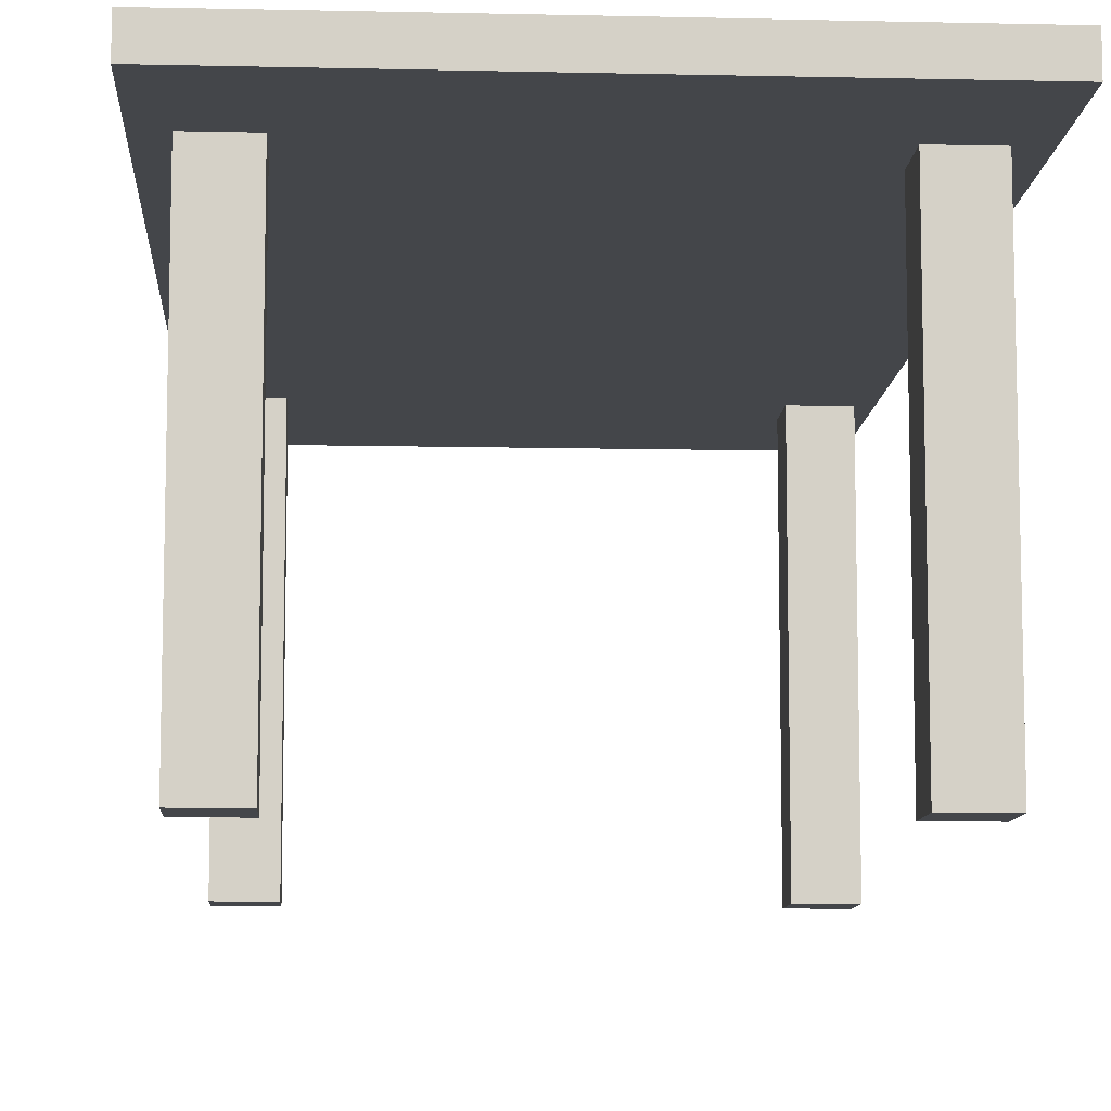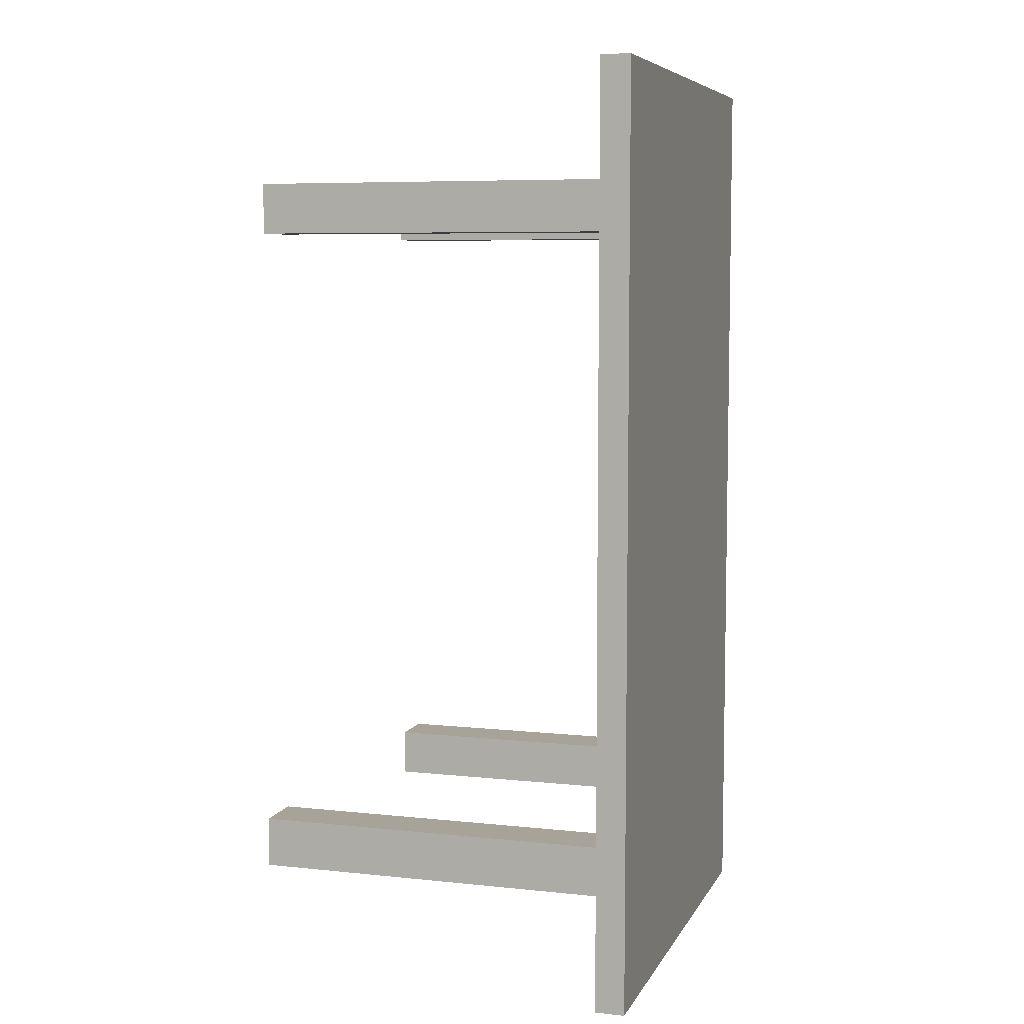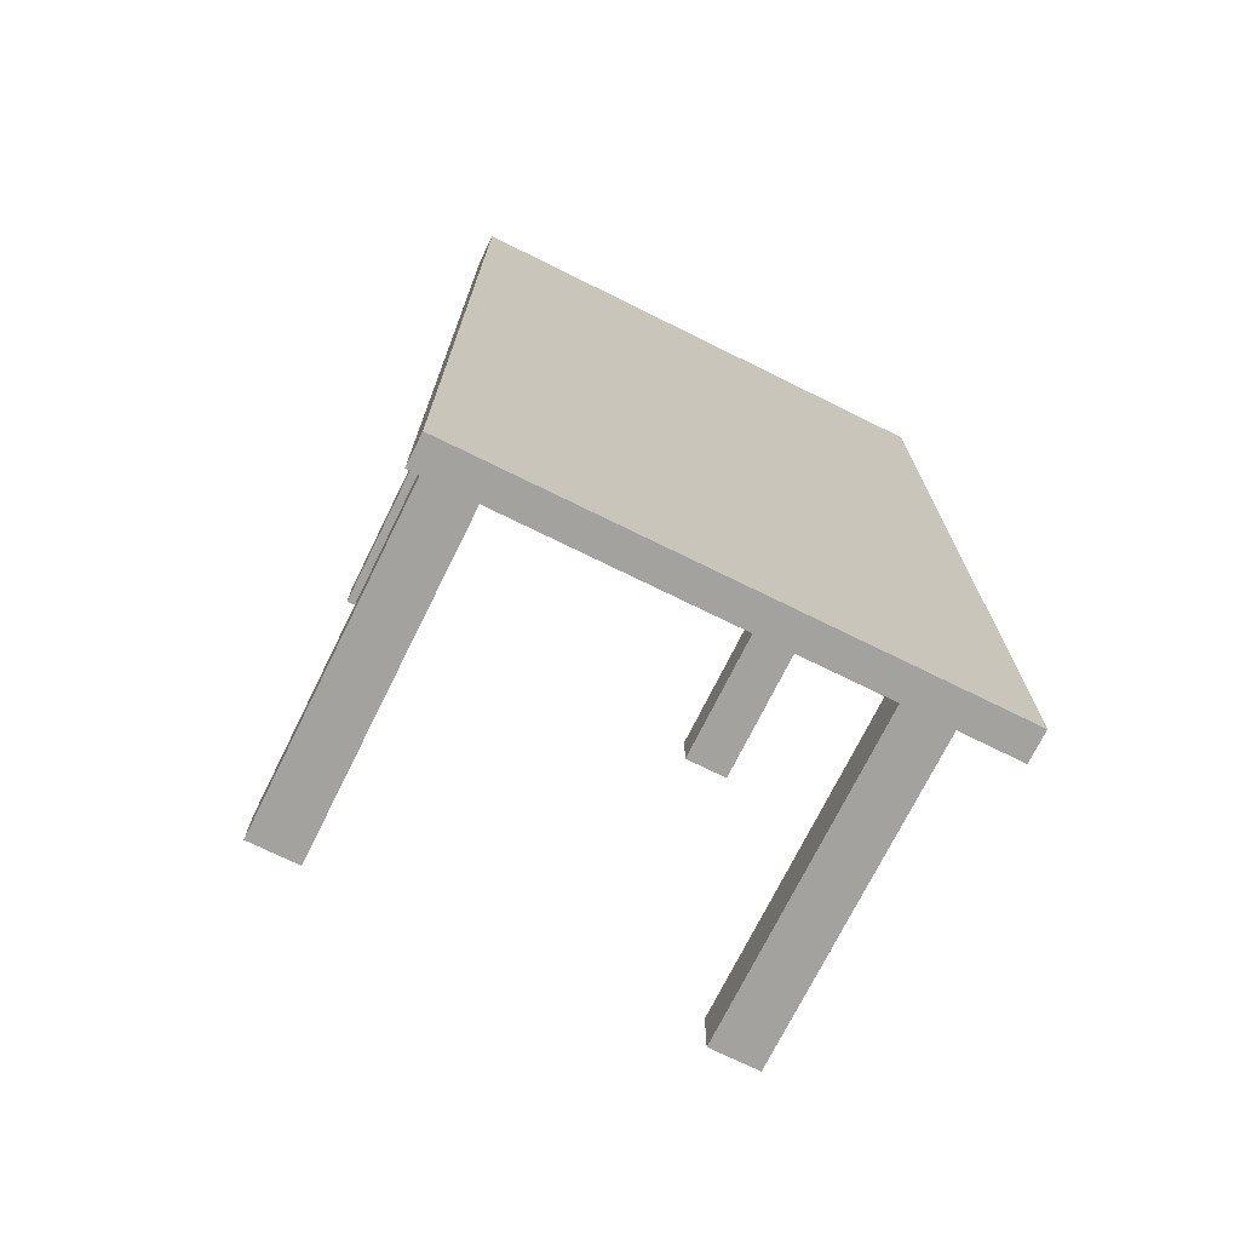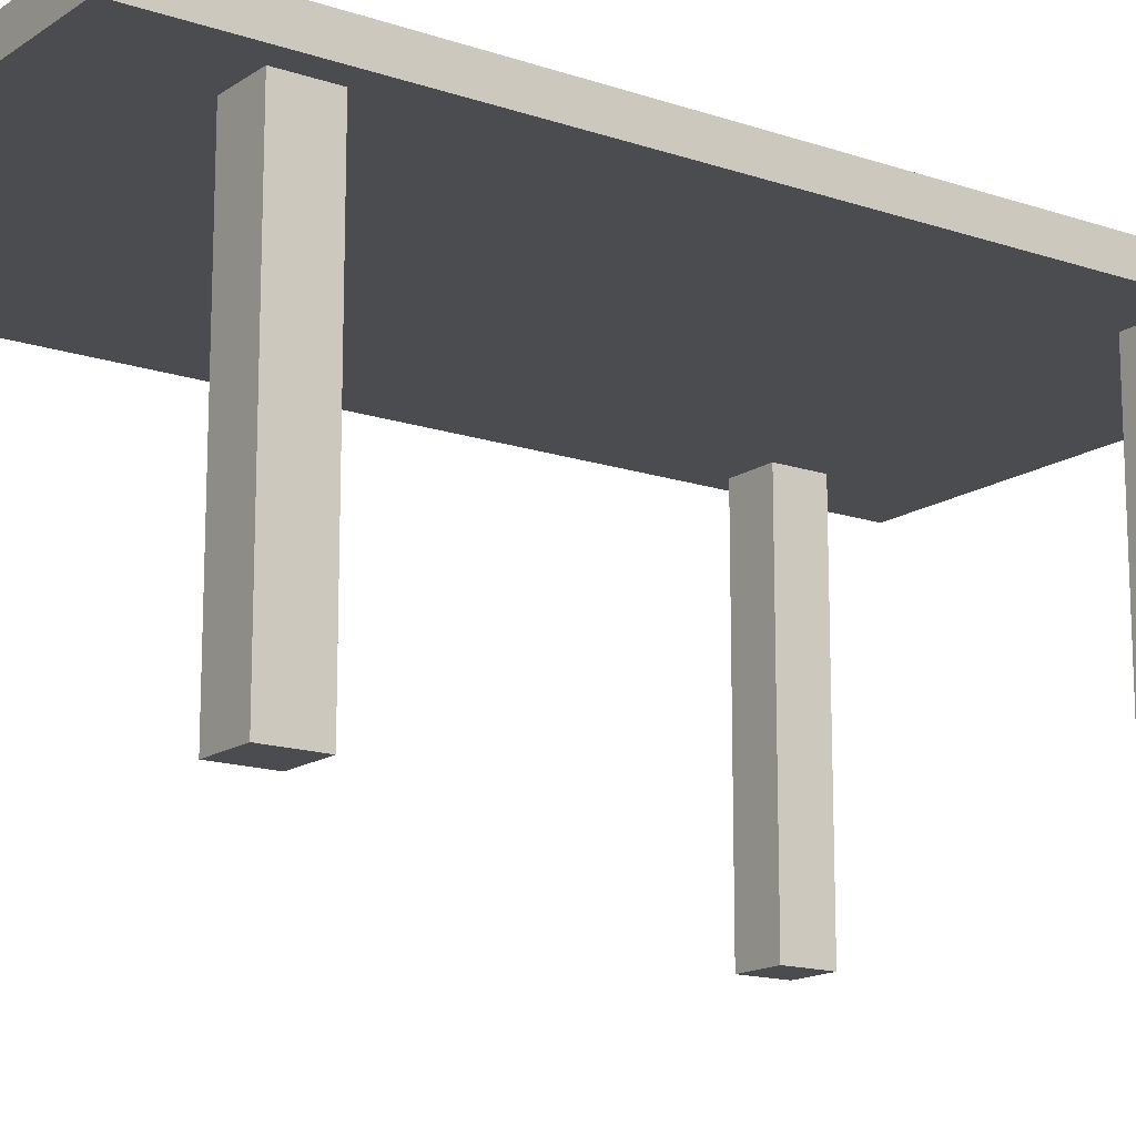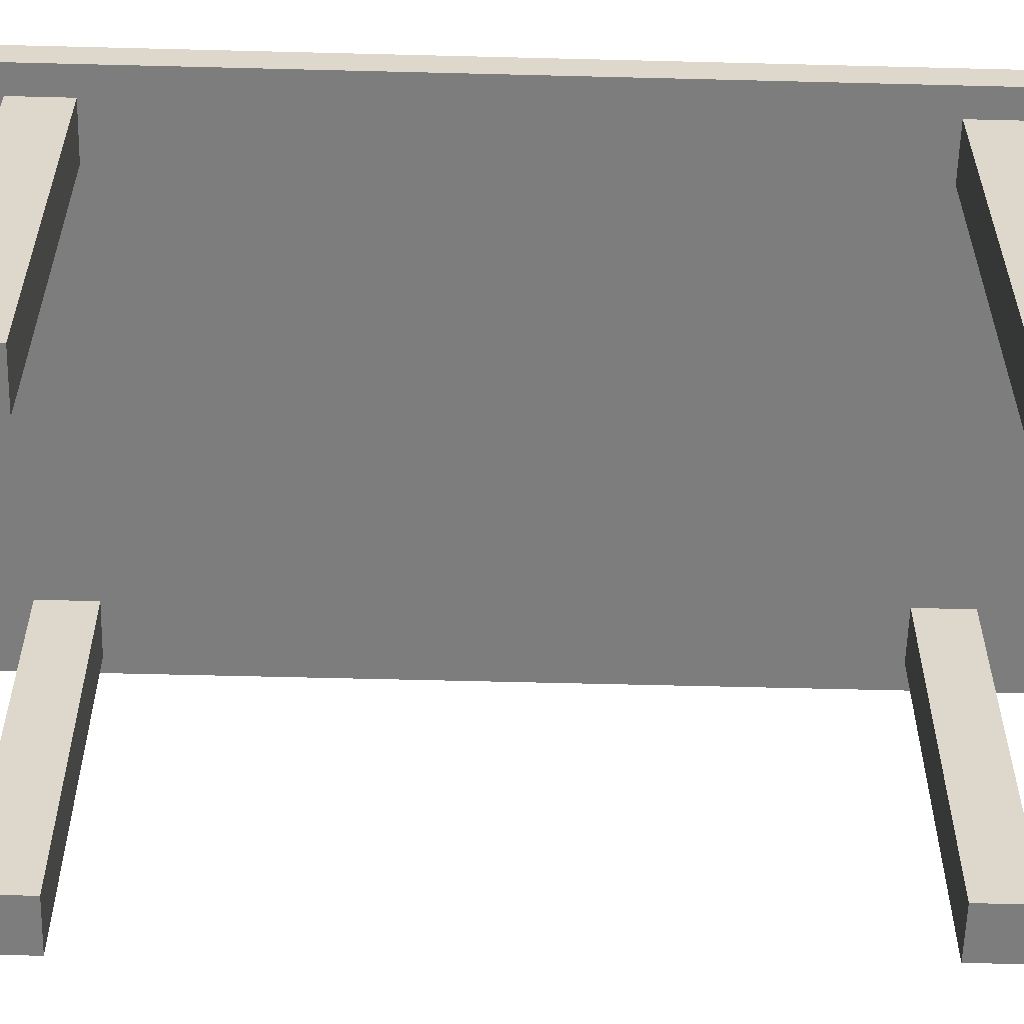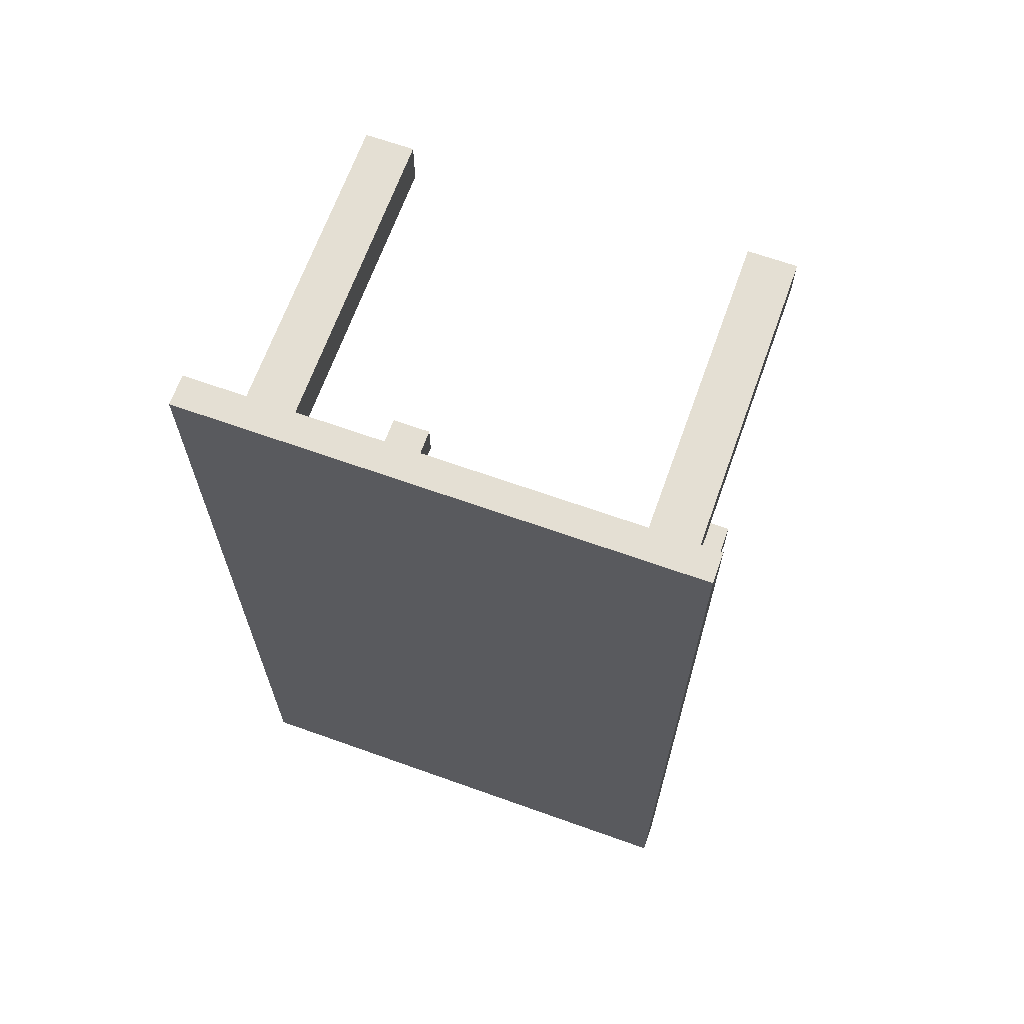
<metadata>
{"format":"obj","ext":"obj","renderer":"f3d","projection":"perspective","resolution":1024,"background":"white","views":[{"elev":-9.8,"azim":-3.4,"up":"+Y"},{"elev":6.9,"azim":107.3,"up":"+Z"},{"elev":-72.6,"azim":153.7,"up":"+Z"},{"elev":-15.2,"azim":-125.7,"up":"+Y"},{"elev":-59.1,"azim":-91.5,"up":"+Y"},{"elev":66.7,"azim":-160.3,"up":"+Z"}]}
</metadata>
<code>
o Box 6
v -0.78 0.73 2.9
v -0.78 0.67 2.9
v -0.78 0.73 1.02
v -0.78 0.67 2.9
v -0.78 0.67 1.02
v -0.78 0.73 1.02
v -1.78 0.73 1.02
v -1.78 0.67 1.02
v -1.78 0.73 2.9
v -1.78 0.67 1.02
v -1.78 0.67 2.9
v -1.78 0.73 2.9
v -1.78 0.73 1.02
v -1.78 0.73 2.9
v -0.78 0.73 1.02
v -1.78 0.73 2.9
v -0.78 0.73 2.9
v -0.78 0.73 1.02
v -1.78 0.67 2.9
v -1.78 0.67 1.02
v -0.78 0.67 2.9
v -1.78 0.67 1.02
v -0.78 0.67 1.02
v -0.78 0.67 2.9
v -1.78 0.73 2.9
v -1.78 0.67 2.9
v -0.78 0.73 2.9
v -1.78 0.67 2.9
v -0.78 0.67 2.9
v -0.78 0.73 2.9
v -0.78 0.73 1.02
v -0.78 0.67 1.02
v -1.78 0.73 1.02
v -0.78 0.67 1.02
v -1.78 0.67 1.02
v -1.78 0.73 1.02
f 1 2 3
f 4 5 6
f 7 8 9
f 10 11 12
f 13 14 15
f 16 17 18
f 19 20 21
f 22 23 24
f 25 26 27
f 28 29 30
f 31 32 33
f 34 35 36
o Box 7
v -1.63 0.69 2.67
v -1.63 -0.05 2.67
v -1.63 0.69 2.57
v -1.63 -0.05 2.67
v -1.63 -0.05 2.57
v -1.63 0.69 2.57
v -1.73 0.69 2.57
v -1.73 -0.05 2.57
v -1.73 0.69 2.67
v -1.73 -0.05 2.57
v -1.73 -0.05 2.67
v -1.73 0.69 2.67
v -1.73 0.69 2.57
v -1.73 0.69 2.67
v -1.63 0.69 2.57
v -1.73 0.69 2.67
v -1.63 0.69 2.67
v -1.63 0.69 2.57
v -1.73 -0.05 2.67
v -1.73 -0.05 2.57
v -1.63 -0.05 2.67
v -1.73 -0.05 2.57
v -1.63 -0.05 2.57
v -1.63 -0.05 2.67
v -1.73 0.69 2.67
v -1.73 -0.05 2.67
v -1.63 0.69 2.67
v -1.73 -0.05 2.67
v -1.63 -0.05 2.67
v -1.63 0.69 2.67
v -1.63 0.69 2.57
v -1.63 -0.05 2.57
v -1.73 0.69 2.57
v -1.63 -0.05 2.57
v -1.73 -0.05 2.57
v -1.73 0.69 2.57
f 37 38 39
f 40 41 42
f 43 44 45
f 46 47 48
f 49 50 51
f 52 53 54
f 55 56 57
f 58 59 60
f 61 62 63
f 64 65 66
f 67 68 69
f 70 71 72
o Box 7
v -0.83 0.69 2.67
v -0.83 -0.05 2.67
v -0.83 0.69 2.57
v -0.83 -0.05 2.67
v -0.83 -0.05 2.57
v -0.83 0.69 2.57
v -0.93 0.69 2.57
v -0.93 -0.05 2.57
v -0.93 0.69 2.67
v -0.93 -0.05 2.57
v -0.93 -0.05 2.67
v -0.93 0.69 2.67
v -0.93 0.69 2.57
v -0.93 0.69 2.67
v -0.83 0.69 2.57
v -0.93 0.69 2.67
v -0.83 0.69 2.67
v -0.83 0.69 2.57
v -0.93 -0.05 2.67
v -0.93 -0.05 2.57
v -0.83 -0.05 2.67
v -0.93 -0.05 2.57
v -0.83 -0.05 2.57
v -0.83 -0.05 2.67
v -0.93 0.69 2.67
v -0.93 -0.05 2.67
v -0.83 0.69 2.67
v -0.93 -0.05 2.67
v -0.83 -0.05 2.67
v -0.83 0.69 2.67
v -0.83 0.69 2.57
v -0.83 -0.05 2.57
v -0.93 0.69 2.57
v -0.83 -0.05 2.57
v -0.93 -0.05 2.57
v -0.93 0.69 2.57
f 73 74 75
f 76 77 78
f 79 80 81
f 82 83 84
f 85 86 87
f 88 89 90
f 91 92 93
f 94 95 96
f 97 98 99
f 100 101 102
f 103 104 105
f 106 107 108
o Box 7
v -1.63 0.69 1.35
v -1.63 -0.05 1.35
v -1.63 0.69 1.25
v -1.63 -0.05 1.35
v -1.63 -0.05 1.25
v -1.63 0.69 1.25
v -1.73 0.69 1.25
v -1.73 -0.05 1.25
v -1.73 0.69 1.35
v -1.73 -0.05 1.25
v -1.73 -0.05 1.35
v -1.73 0.69 1.35
v -1.73 0.69 1.25
v -1.73 0.69 1.35
v -1.63 0.69 1.25
v -1.73 0.69 1.35
v -1.63 0.69 1.35
v -1.63 0.69 1.25
v -1.73 -0.05 1.35
v -1.73 -0.05 1.25
v -1.63 -0.05 1.35
v -1.73 -0.05 1.25
v -1.63 -0.05 1.25
v -1.63 -0.05 1.35
v -1.73 0.69 1.35
v -1.73 -0.05 1.35
v -1.63 0.69 1.35
v -1.73 -0.05 1.35
v -1.63 -0.05 1.35
v -1.63 0.69 1.35
v -1.63 0.69 1.25
v -1.63 -0.05 1.25
v -1.73 0.69 1.25
v -1.63 -0.05 1.25
v -1.73 -0.05 1.25
v -1.73 0.69 1.25
f 109 110 111
f 112 113 114
f 115 116 117
f 118 119 120
f 121 122 123
f 124 125 126
f 127 128 129
f 130 131 132
f 133 134 135
f 136 137 138
f 139 140 141
f 142 143 144
o Box 7
v -0.81 0.69 1.35
v -0.81 -0.05 1.35
v -0.81 0.69 1.25
v -0.81 -0.05 1.35
v -0.81 -0.05 1.25
v -0.81 0.69 1.25
v -0.91 0.69 1.25
v -0.91 -0.05 1.25
v -0.91 0.69 1.35
v -0.91 -0.05 1.25
v -0.91 -0.05 1.35
v -0.91 0.69 1.35
v -0.91 0.69 1.25
v -0.91 0.69 1.35
v -0.81 0.69 1.25
v -0.91 0.69 1.35
v -0.81 0.69 1.35
v -0.81 0.69 1.25
v -0.91 -0.05 1.35
v -0.91 -0.05 1.25
v -0.81 -0.05 1.35
v -0.91 -0.05 1.25
v -0.81 -0.05 1.25
v -0.81 -0.05 1.35
v -0.91 0.69 1.35
v -0.91 -0.05 1.35
v -0.81 0.69 1.35
v -0.91 -0.05 1.35
v -0.81 -0.05 1.35
v -0.81 0.69 1.35
v -0.81 0.69 1.25
v -0.81 -0.05 1.25
v -0.91 0.69 1.25
v -0.81 -0.05 1.25
v -0.91 -0.05 1.25
v -0.91 0.69 1.25
f 145 146 147
f 148 149 150
f 151 152 153
f 154 155 156
f 157 158 159
f 160 161 162
f 163 164 165
f 166 167 168
f 169 170 171
f 172 173 174
f 175 176 177
f 178 179 180

</code>
